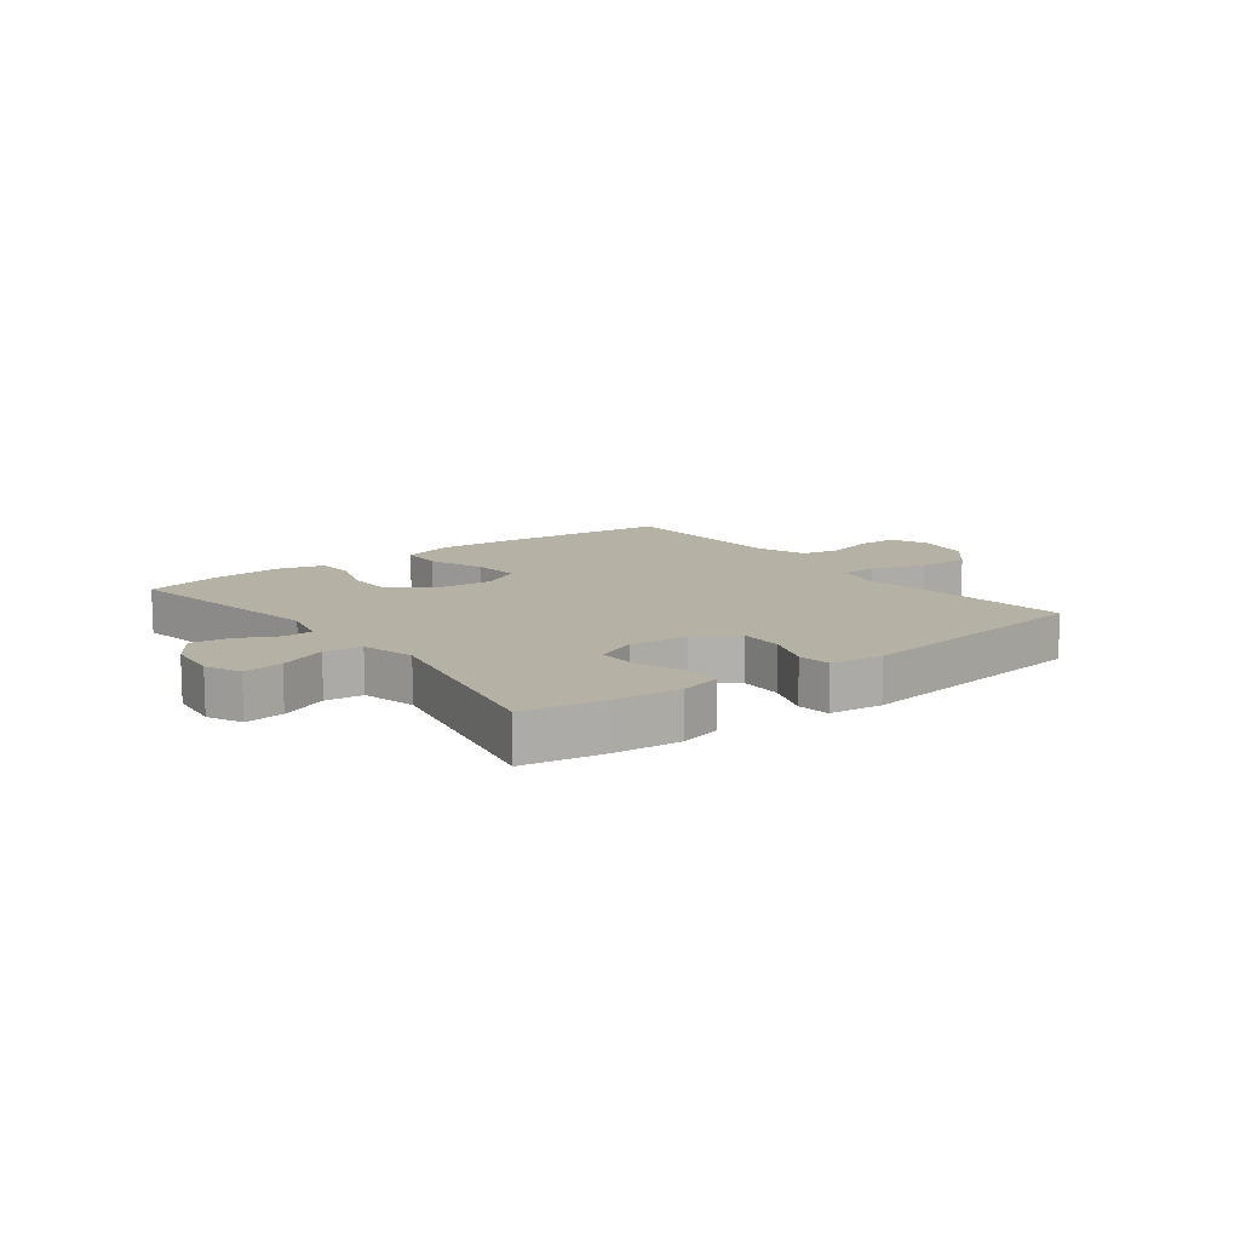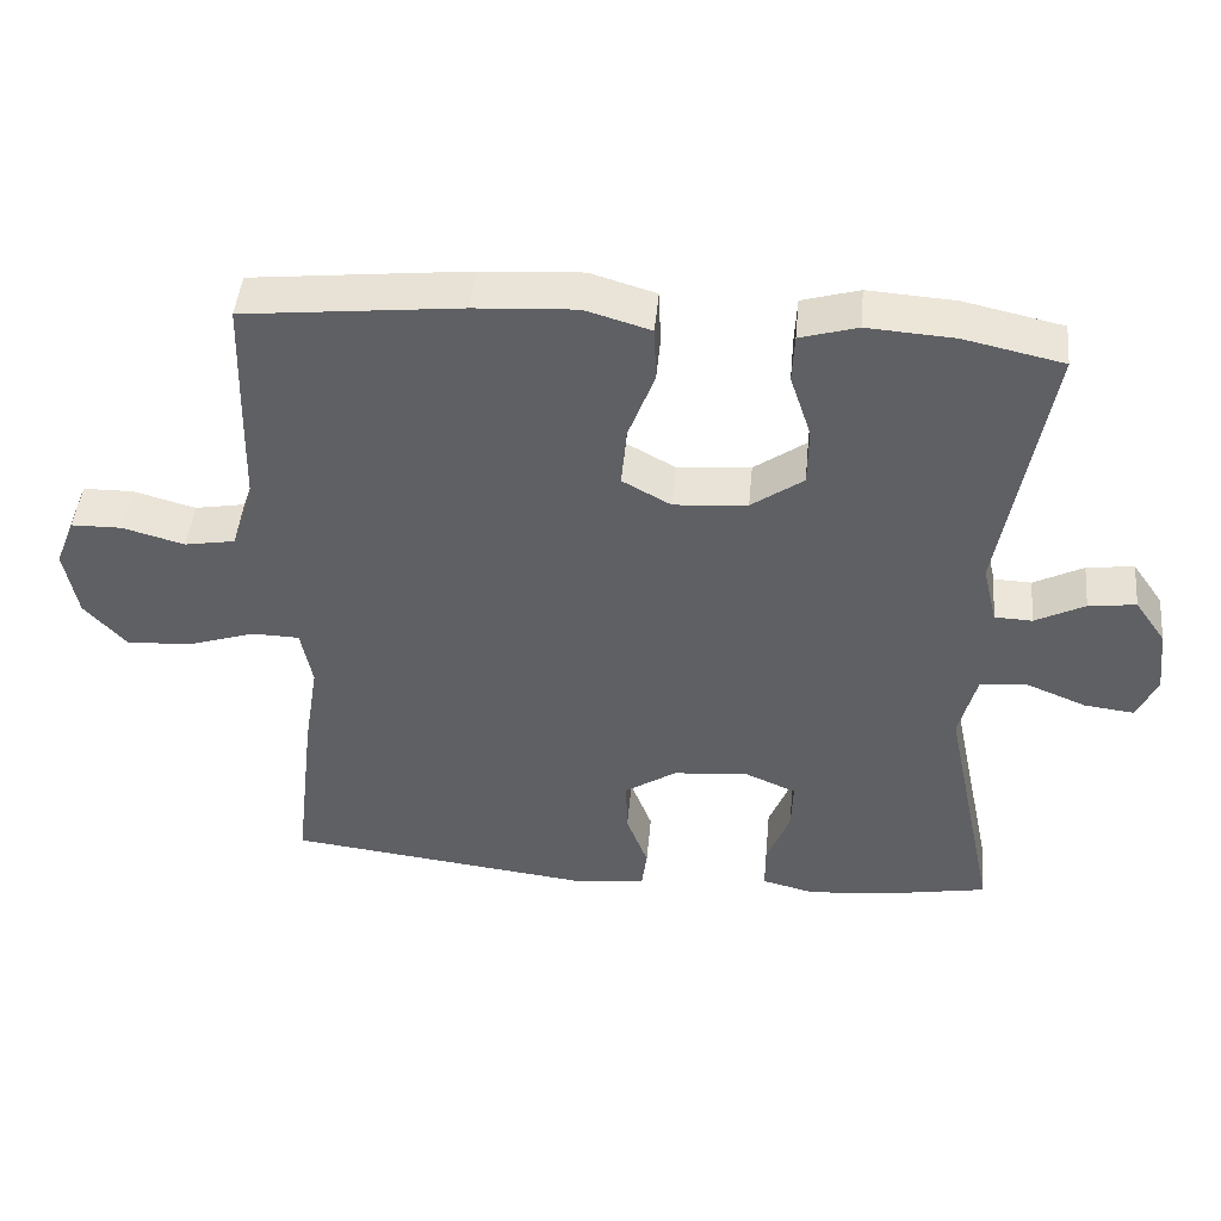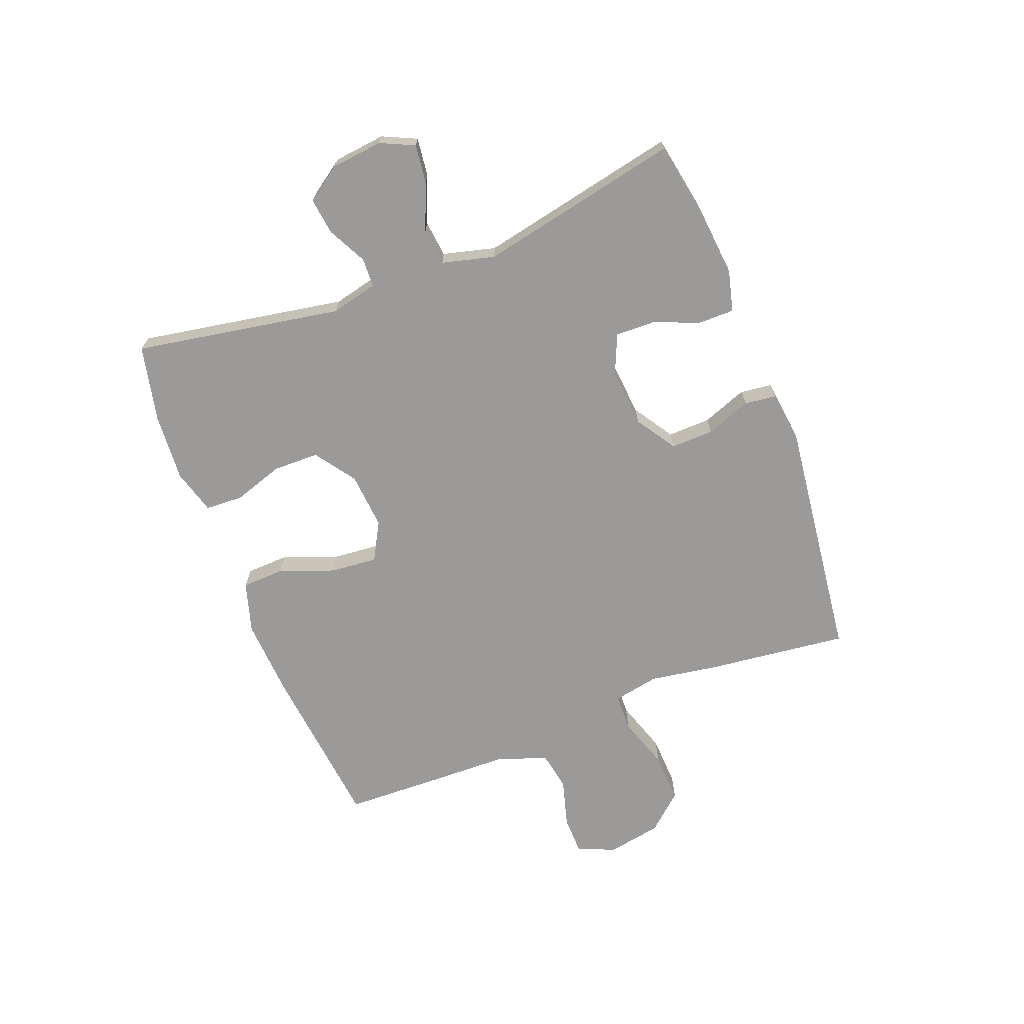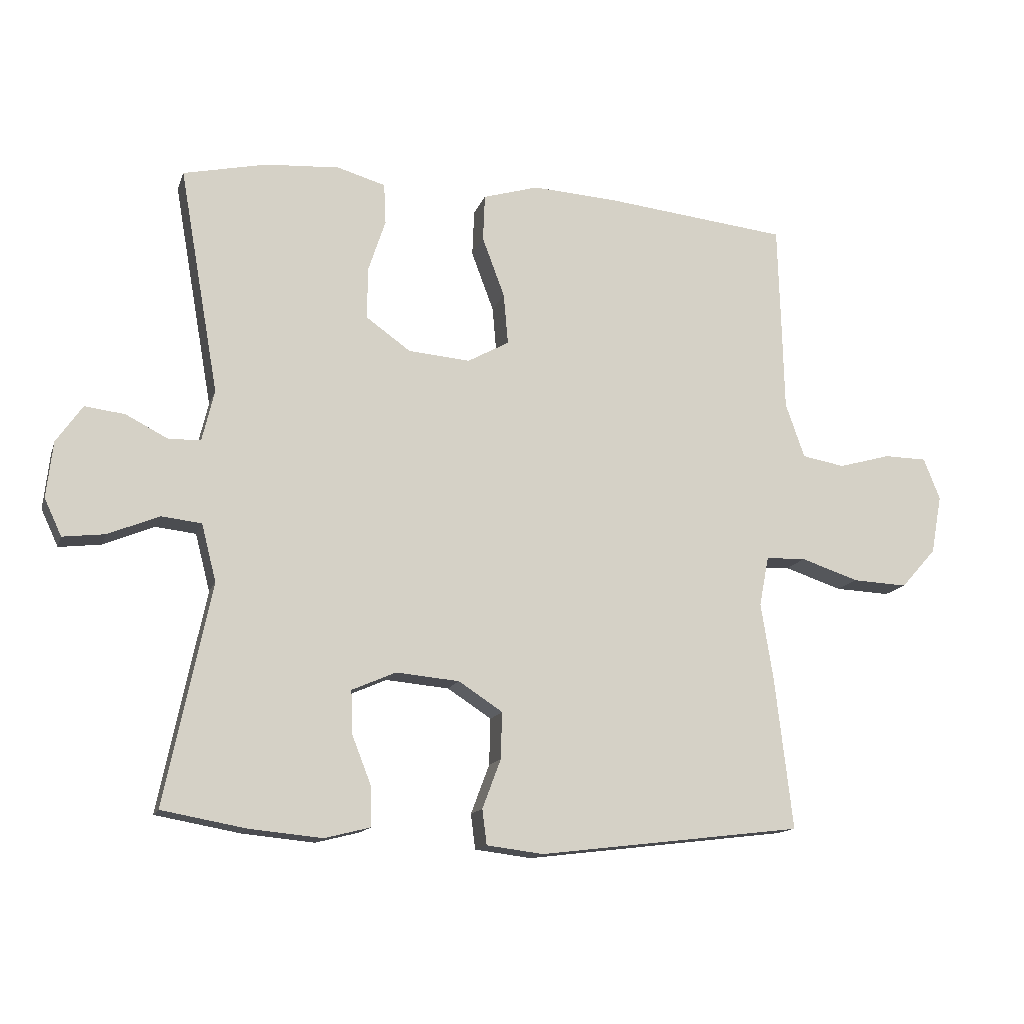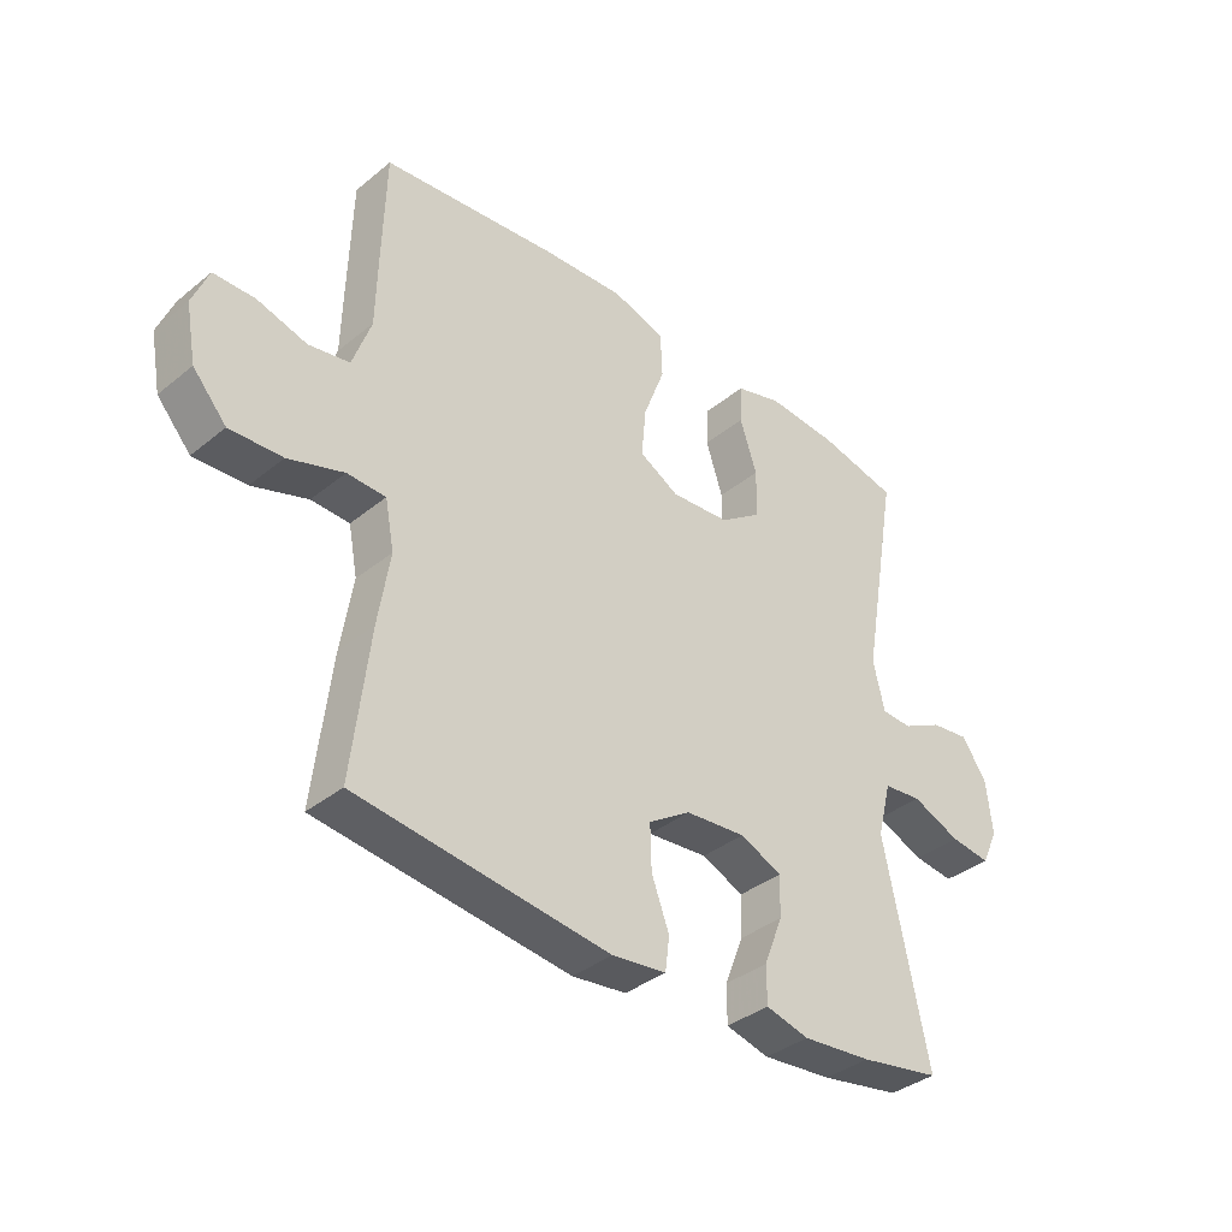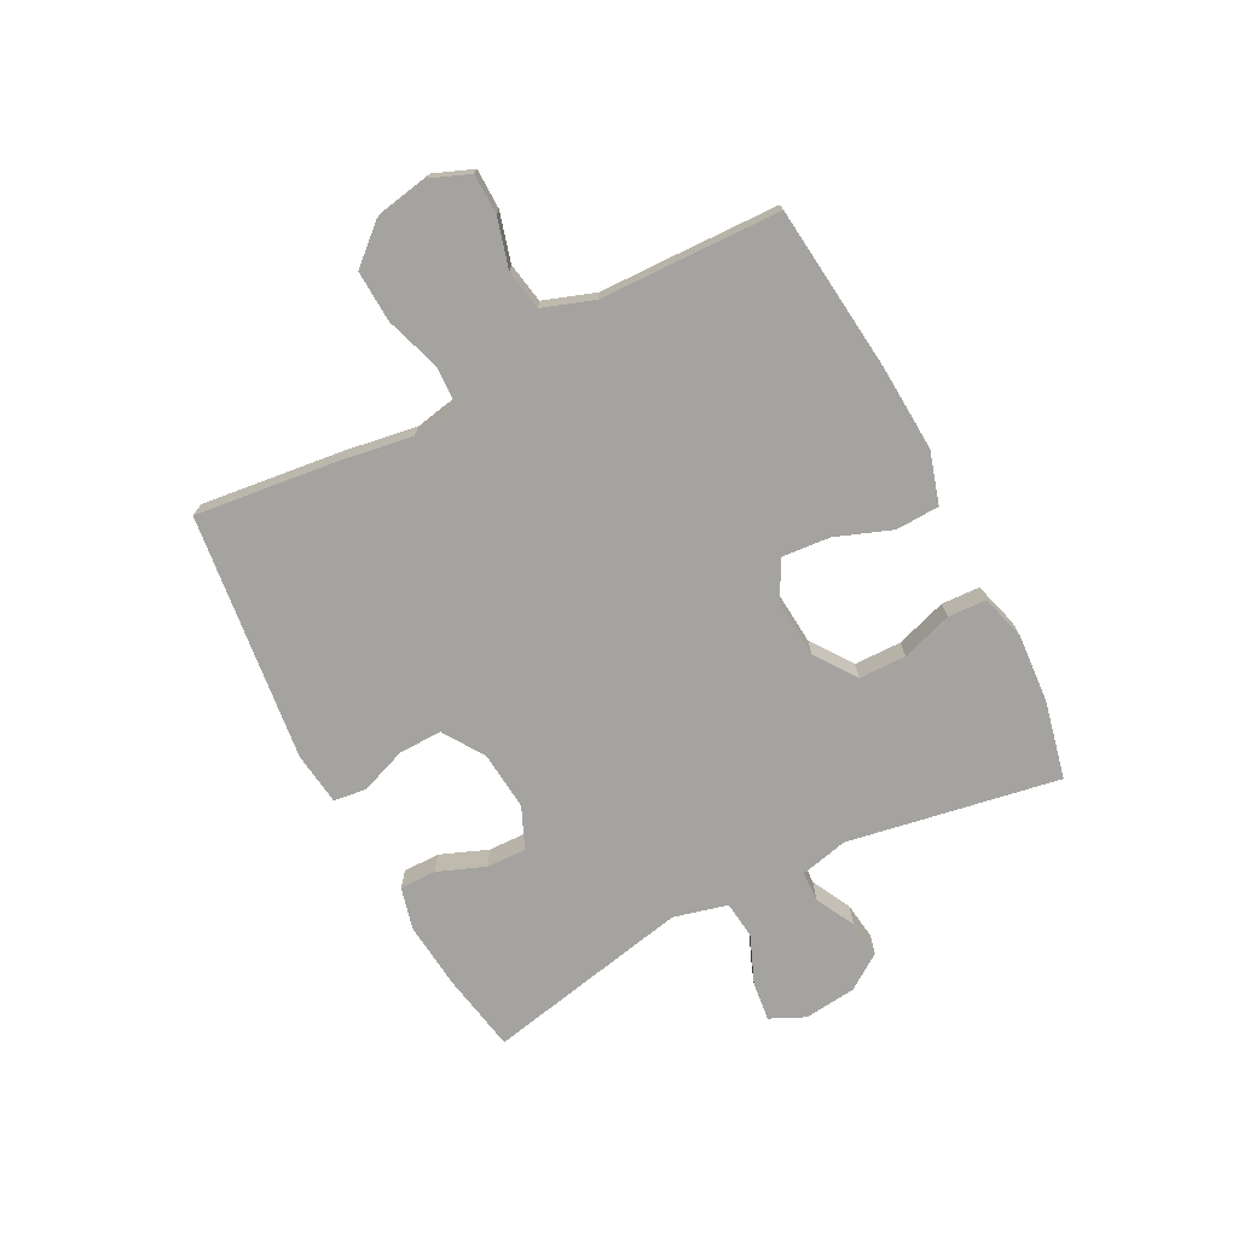
<metadata>
{"format":"obj","ext":"obj","renderer":"f3d","projection":"perspective","resolution":1024,"background":"white","views":[{"elev":11.8,"azim":142.6,"up":"+Y"},{"elev":45.9,"azim":5.3,"up":"+Z"},{"elev":-69.4,"azim":111.1,"up":"+Y"},{"elev":-14.1,"azim":164.6,"up":"+Z"},{"elev":-37.0,"azim":-43.8,"up":"+Z"},{"elev":-73.0,"azim":-62.6,"up":"+Y"}]}
</metadata>
<code>
v -0.5 0.07 -0.5
v -0.472 0.07 -0.26
v -0.453 0.07 -0.141
v -0.468 0.07 -0.063
v -0.531 0.07 -0.061
v -0.622 0.07 -0.091
v -0.708 0.07 -0.095
v -0.763 0.07 -0.033
v -0.78 0.07 0.059
v -0.754 0.07 0.124
v -0.687 0.07 0.125
v -0.605 0.07 0.102
v -0.538 0.07 0.114
v -0.508 0.07 0.2
v -0.505 0.07 0.328
v -0.5 0.07 0.5
v -0.212 0.07 0.531
v -0.078 0.07 0.539
v 0.009 0.07 0.513
v 0.012 0.07 0.44
v -0.023 0.07 0.346
v -0.03 0.07 0.266
v 0.035 0.07 0.23
v 0.132 0.07 0.238
v 0.201 0.07 0.287
v 0.202 0.07 0.366
v 0.174 0.07 0.451
v 0.177 0.07 0.515
v 0.253 0.07 0.537
v 0.369 0.07 0.529
v 0.5 0.07 0.5
v 0.438 0.07 0.146
v 0.457 0.07 0.066
v 0.507 0.07 0.064
v 0.573 0.07 0.098
v 0.636 0.07 0.106
v 0.677 0.07 0.047
v 0.687 0.07 -0.041
v 0.66 0.07 -0.099
v 0.594 0.07 -0.091
v 0.514 0.07 -0.058
v 0.451 0.07 -0.065
v 0.428 0.07 -0.155
v 0.5 0.07 -0.5
v 0.368 0.07 -0.524
v 0.254 0.07 -0.535
v 0.183 0.07 -0.517
v 0.183 0.07 -0.456
v 0.214 0.07 -0.377
v 0.216 0.07 -0.31
v 0.147 0.07 -0.28
v 0.048 0.07 -0.289
v -0.021 0.07 -0.334
v -0.019 0.07 -0.407
v 0.01 0.07 -0.484
v 0.003 0.07 -0.539
v -0.086 0.07 -0.55
v -0.5 0 -0.5
v -0.472 0 -0.26
v -0.453 0 -0.141
v -0.468 0 -0.063
v -0.531 0 -0.061
v -0.622 0 -0.091
v -0.708 0 -0.095
v -0.763 0 -0.033
v -0.78 0 0.059
v -0.754 0 0.124
v -0.687 0 0.125
v -0.605 0 0.102
v -0.538 0 0.114
v -0.508 0 0.2
v -0.505 0 0.328
v -0.5 0 0.5
v -0.212 0 0.531
v -0.078 0 0.539
v 0.009 0 0.513
v 0.012 0 0.44
v -0.023 0 0.346
v -0.03 0 0.266
v 0.035 0 0.23
v 0.132 0 0.238
v 0.201 0 0.287
v 0.202 0 0.366
v 0.174 0 0.451
v 0.177 0 0.515
v 0.253 0 0.537
v 0.369 0 0.529
v 0.5 0 0.5
v 0.438 0 0.146
v 0.457 0 0.066
v 0.507 0 0.064
v 0.573 0 0.098
v 0.636 0 0.106
v 0.677 0 0.047
v 0.687 0 -0.041
v 0.66 0 -0.099
v 0.594 0 -0.091
v 0.514 0 -0.058
v 0.451 0 -0.065
v 0.428 0 -0.155
v 0.5 0 -0.5
v 0.368 0 -0.524
v 0.254 0 -0.535
v 0.183 0 -0.517
v 0.183 0 -0.456
v 0.214 0 -0.377
v 0.216 0 -0.31
v 0.147 0 -0.28
v 0.048 0 -0.289
v -0.021 0 -0.334
v -0.019 0 -0.407
v 0.01 0 -0.484
v 0.003 0 -0.539
v -0.086 0 -0.55
f 1 2 3
f 57 1 3
f 56 57 3
f 55 56 3
f 54 55 3
f 53 54 3 4
f 52 53 4
f 51 52 4
f 47 48 49
f 46 47 49
f 45 46 49
f 44 45 49
f 43 44 49
f 42 43 49 50
f 39 40 41
f 38 39 41
f 37 38 41
f 36 37 41
f 35 36 41
f 34 35 41
f 33 34 41 42
f 42 50 51
f 33 42 51
f 32 33 51
f 30 31 32
f 29 30 32
f 28 29 32
f 27 28 32
f 26 27 32
f 19 20 21
f 18 19 21
f 17 18 21
f 16 17 21
f 15 16 21
f 14 15 21
f 13 14 21 22
f 10 11 12
f 9 10 12
f 8 9 12
f 7 8 12
f 6 7 12
f 5 6 12
f 4 5 12 13
f 13 22 23
f 4 13 23
f 51 4 23
f 25 26 32
f 24 25 32 51
f 23 24 51
f 60 59 58
f 60 58 114
f 60 114 113
f 60 113 112
f 60 112 111
f 61 60 111 110
f 61 110 109
f 61 109 108
f 106 105 104
f 106 104 103
f 106 103 102
f 106 102 101
f 106 101 100
f 107 106 100 99
f 98 97 96
f 98 96 95
f 98 95 94
f 98 94 93
f 98 93 92
f 98 92 91
f 99 98 91 90
f 108 107 99
f 108 99 90
f 108 90 89
f 89 88 87
f 89 87 86
f 89 86 85
f 89 85 84
f 89 84 83
f 78 77 76
f 78 76 75
f 78 75 74
f 78 74 73
f 78 73 72
f 78 72 71
f 79 78 71 70
f 69 68 67
f 69 67 66
f 69 66 65
f 69 65 64
f 69 64 63
f 69 63 62
f 70 69 62 61
f 80 79 70
f 80 70 61
f 80 61 108
f 89 83 82
f 108 89 82 81
f 108 81 80
f 1 58 59 2
f 2 59 60 3
f 3 60 61 4
f 4 61 62 5
f 5 62 63 6
f 6 63 64 7
f 7 64 65 8
f 8 65 66 9
f 9 66 67 10
f 10 67 68 11
f 11 68 69 12
f 12 69 70 13
f 13 70 71 14
f 14 71 72 15
f 15 72 73 16
f 16 73 74 17
f 17 74 75 18
f 18 75 76 19
f 19 76 77 20
f 20 77 78 21
f 21 78 79 22
f 22 79 80 23
f 23 80 81 24
f 24 81 82 25
f 25 82 83 26
f 26 83 84 27
f 27 84 85 28
f 28 85 86 29
f 29 86 87 30
f 30 87 88 31
f 31 88 89 32
f 32 89 90 33
f 33 90 91 34
f 34 91 92 35
f 35 92 93 36
f 36 93 94 37
f 37 94 95 38
f 38 95 96 39
f 39 96 97 40
f 40 97 98 41
f 41 98 99 42
f 42 99 100 43
f 43 100 101 44
f 44 101 102 45
f 45 102 103 46
f 46 103 104 47
f 47 104 105 48
f 48 105 106 49
f 49 106 107 50
f 50 107 108 51
f 51 108 109 52
f 52 109 110 53
f 53 110 111 54
f 54 111 112 55
f 55 112 113 56
f 56 113 114 57
f 57 114 58 1

</code>
